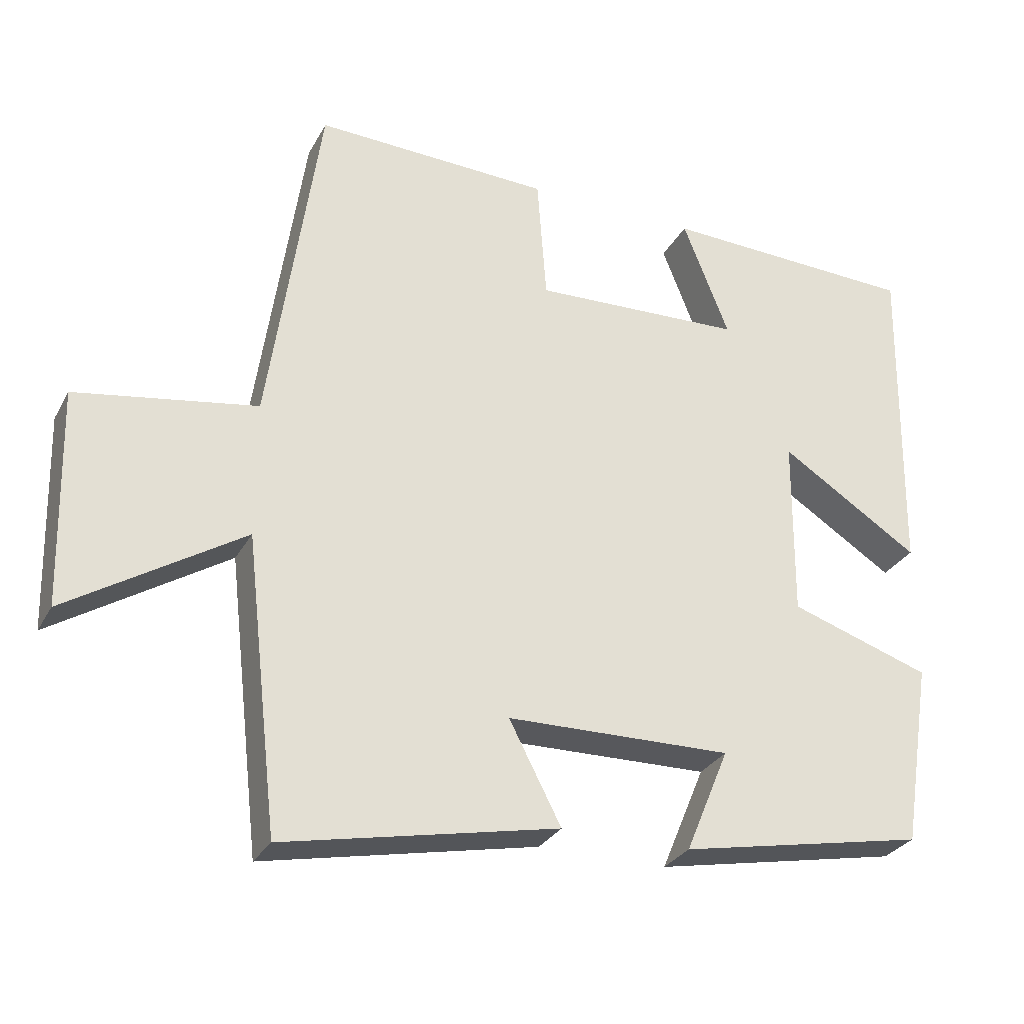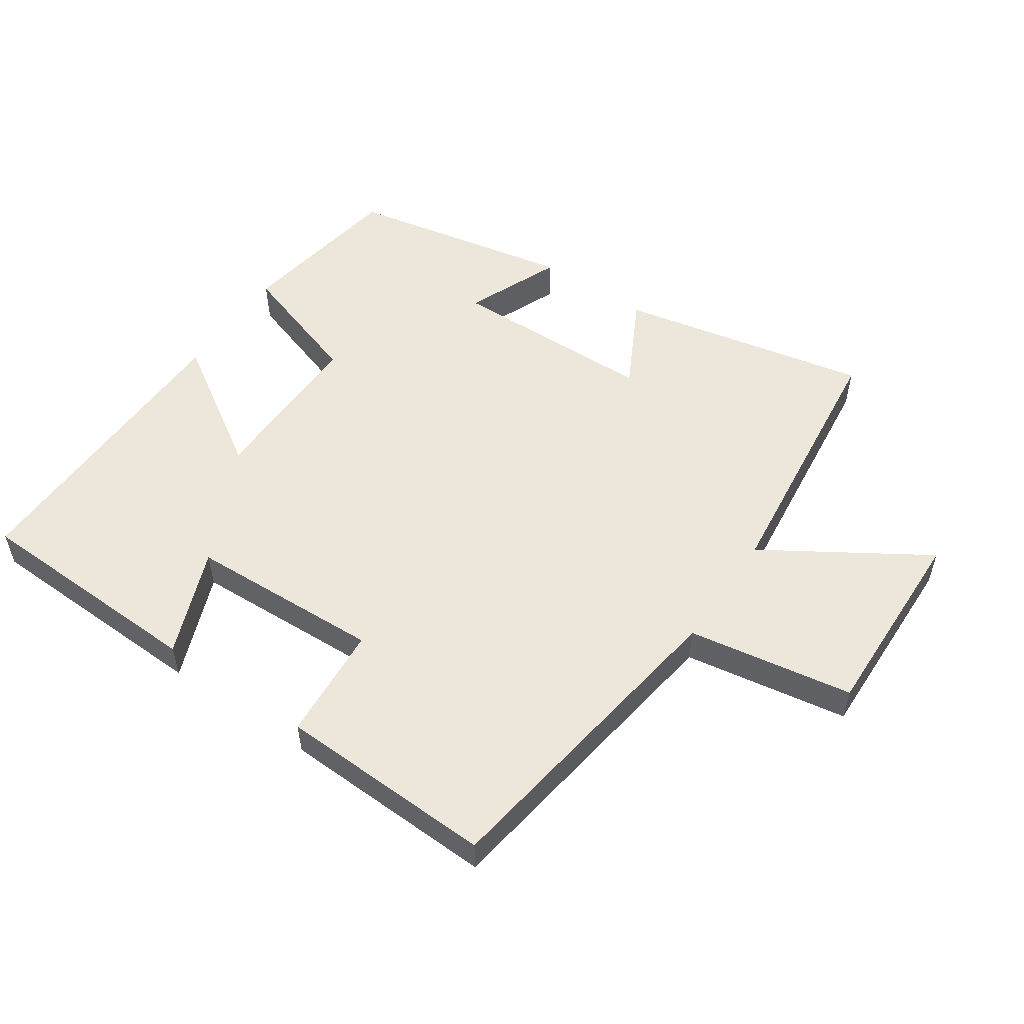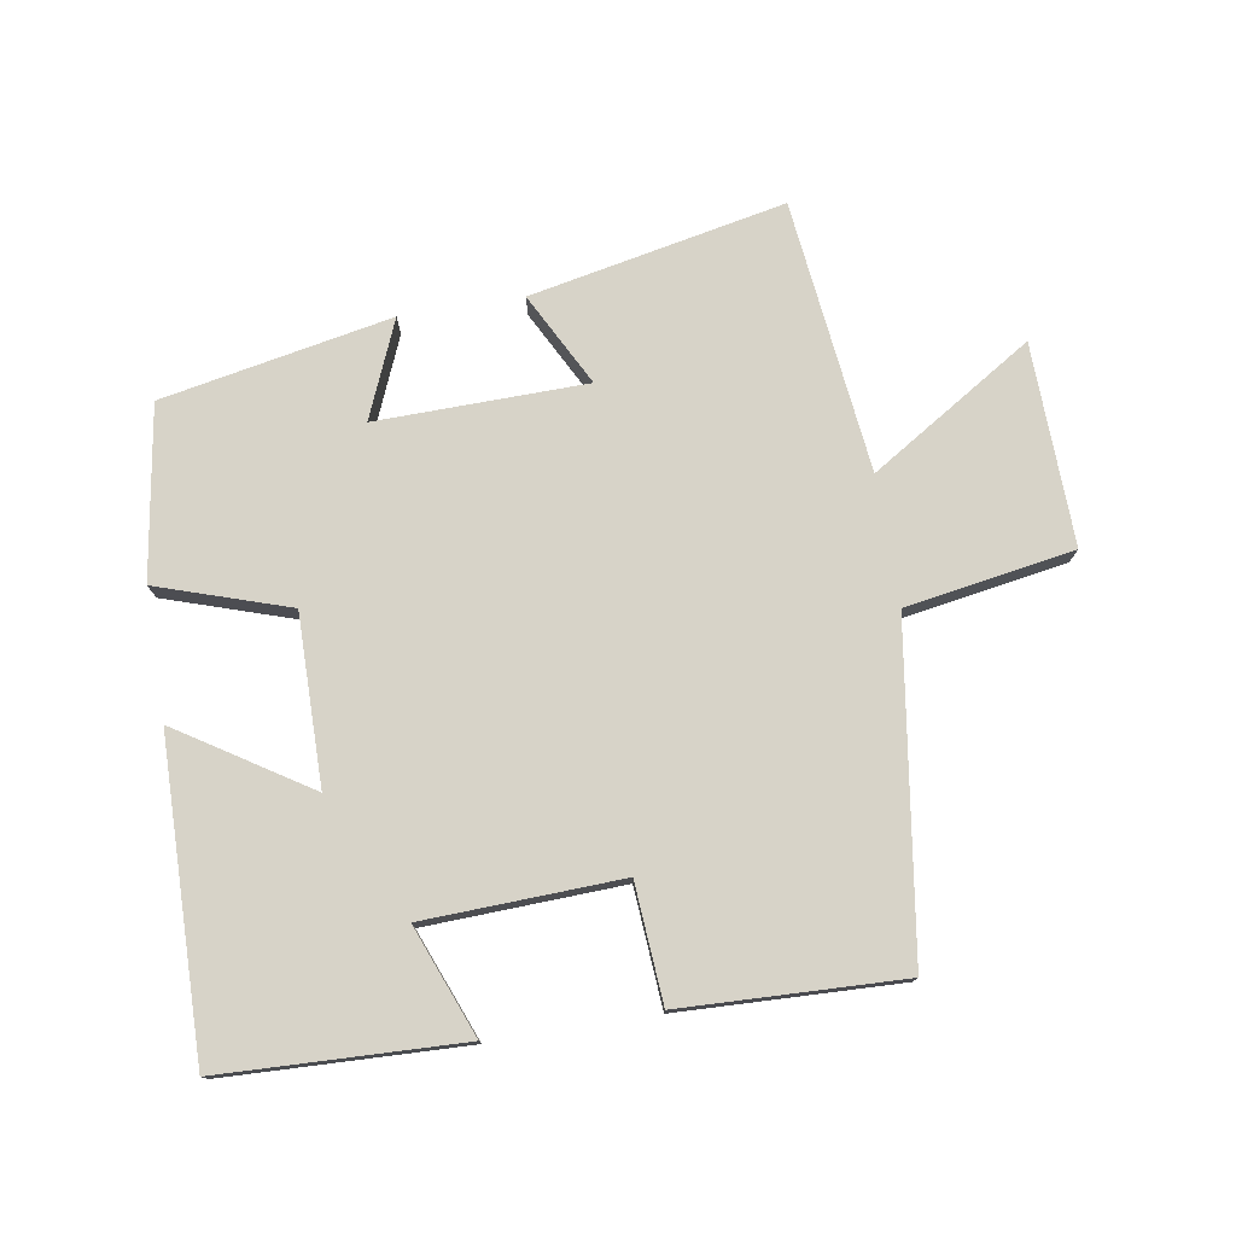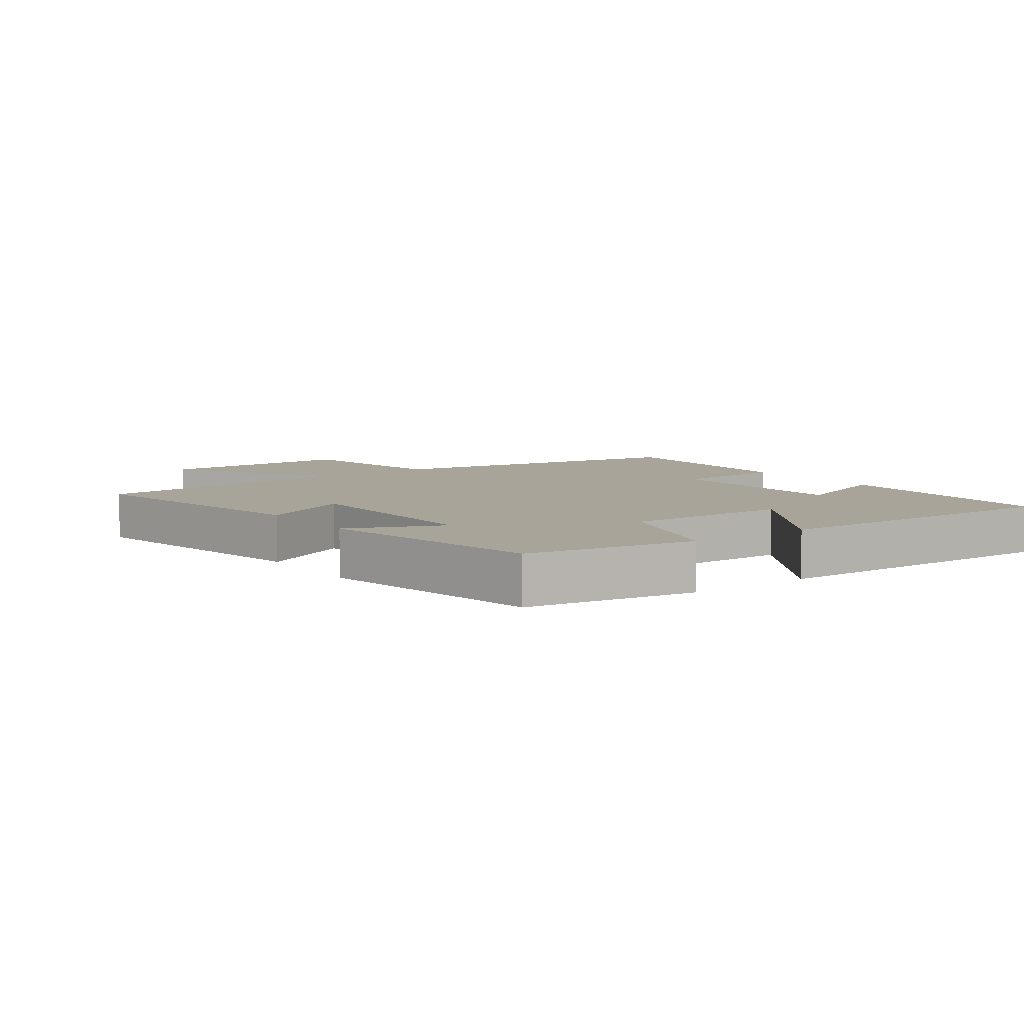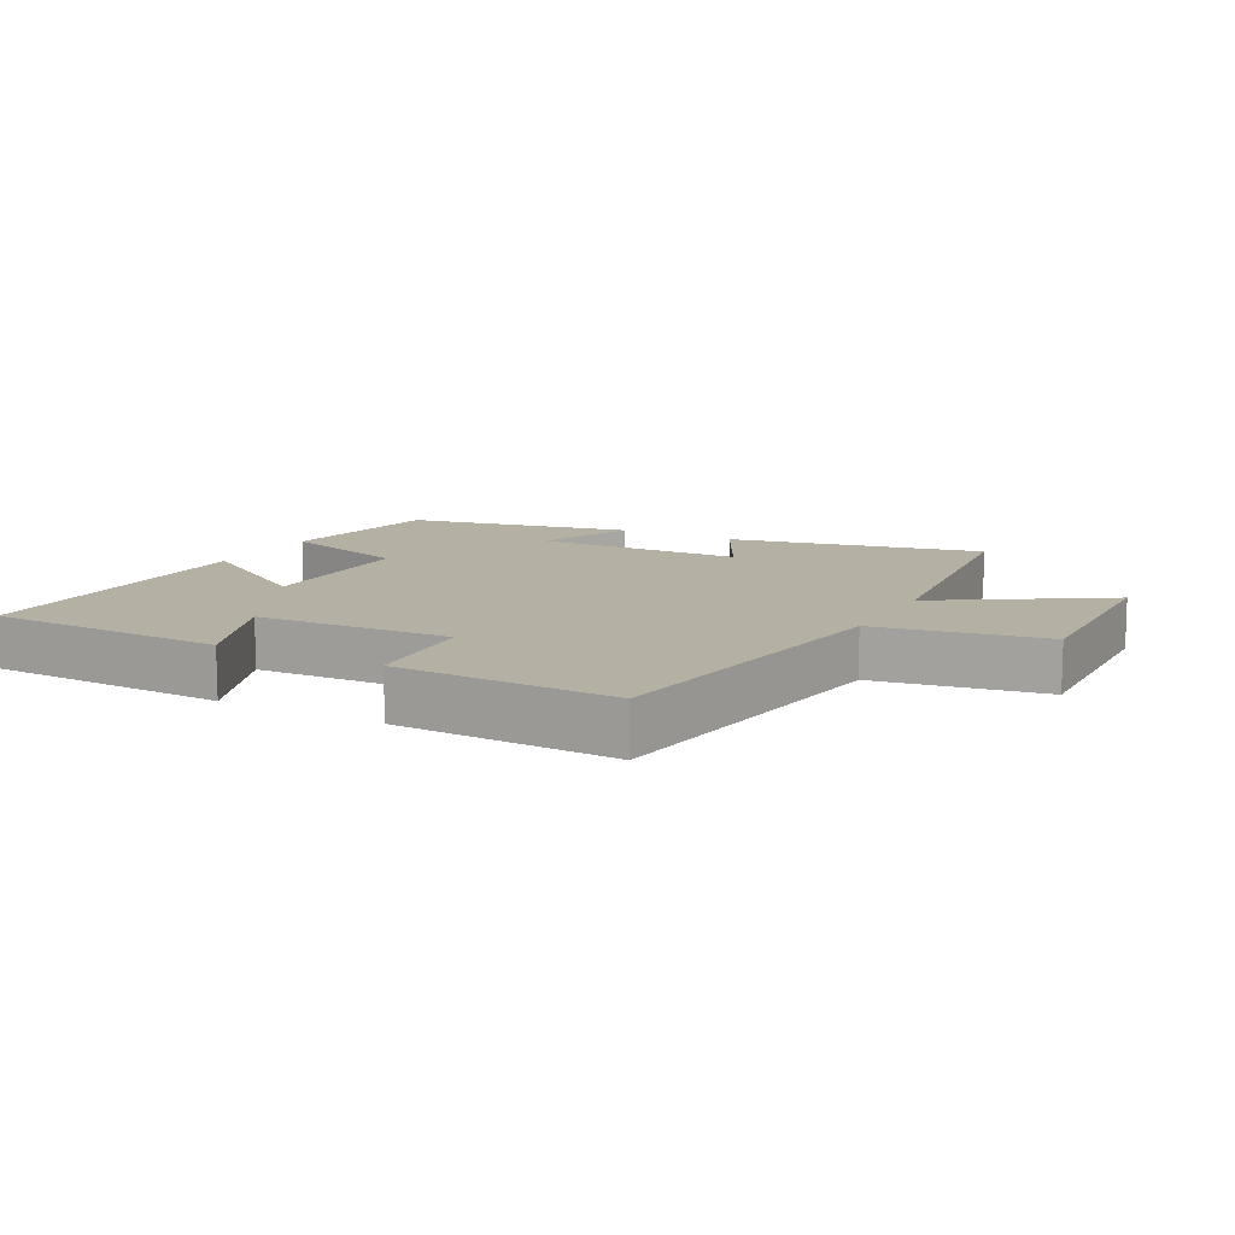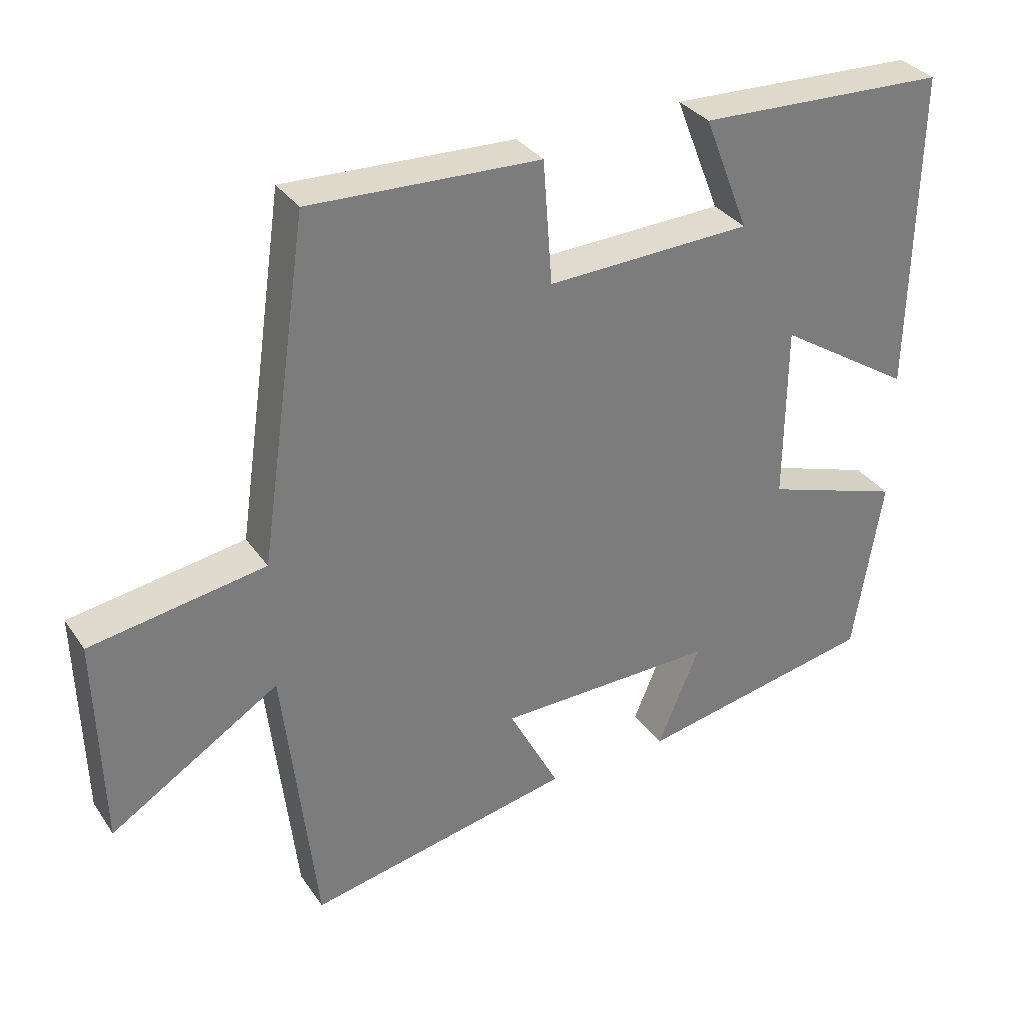
<metadata>
{"format":"obj","ext":"obj","renderer":"f3d","projection":"perspective","resolution":1024,"background":"white","views":[{"elev":-29.2,"azim":156.2,"up":"+Z"},{"elev":53.5,"azim":34.3,"up":"+Y"},{"elev":76.5,"azim":-9.3,"up":"+Y"},{"elev":7.2,"azim":-125.5,"up":"+Y"},{"elev":11.4,"azim":28.1,"up":"+Y"},{"elev":32.9,"azim":150.9,"up":"+Z"}]}
</metadata>
<code>
v -0.508 0.07 0.487
v -0.147 0.07 0.5
v -0.212 0.07 0.335
v 0.084 0.07 0.323
v 0.097 0.07 0.5
v 0.429 0.07 0.512
v 0.5 0.07 0.023
v 0.753 0.07 -0.019
v 0.745 0.07 -0.323
v 0.5 0.07 -0.169
v 0.453 0.07 -0.579
v 0.069 0.07 -0.5
v 0.142 0.07 -0.36
v -0.174 0.07 -0.354
v -0.113 0.07 -0.5
v -0.459 0.07 -0.432
v -0.5 0.07 -0.173
v -0.302 0.07 -0.108
v -0.304 0.07 0.146
v -0.5 0.07 0.021
v -0.508 0 0.487
v -0.147 0 0.5
v -0.212 0 0.335
v 0.084 0 0.323
v 0.097 0 0.5
v 0.429 0 0.512
v 0.5 0 0.023
v 0.753 0 -0.019
v 0.745 0 -0.323
v 0.5 0 -0.169
v 0.453 0 -0.579
v 0.069 0 -0.5
v 0.142 0 -0.36
v -0.174 0 -0.354
v -0.113 0 -0.5
v -0.459 0 -0.432
v -0.5 0 -0.173
v -0.302 0 -0.108
v -0.304 0 0.146
v -0.5 0 0.021
f 1 2 3
f 20 1 3
f 19 20 3
f 18 19 3 4
f 16 17 18
f 15 16 18
f 14 15 18
f 13 14 18 4
f 10 11 12 13
f 5 6 7
f 4 5 7
f 13 4 7
f 10 13 7
f 7 8 9 10
f 23 22 21
f 23 21 40
f 23 40 39
f 24 23 39 38
f 38 37 36
f 38 36 35
f 38 35 34
f 24 38 34 33
f 33 32 31 30
f 27 26 25
f 27 25 24
f 27 24 33
f 27 33 30
f 30 29 28 27
f 1 21 22 2
f 2 22 23 3
f 3 23 24 4
f 4 24 25 5
f 5 25 26 6
f 6 26 27 7
f 7 27 28 8
f 8 28 29 9
f 9 29 30 10
f 10 30 31 11
f 11 31 32 12
f 12 32 33 13
f 13 33 34 14
f 14 34 35 15
f 15 35 36 16
f 16 36 37 17
f 17 37 38 18
f 18 38 39 19
f 19 39 40 20
f 20 40 21 1

</code>
